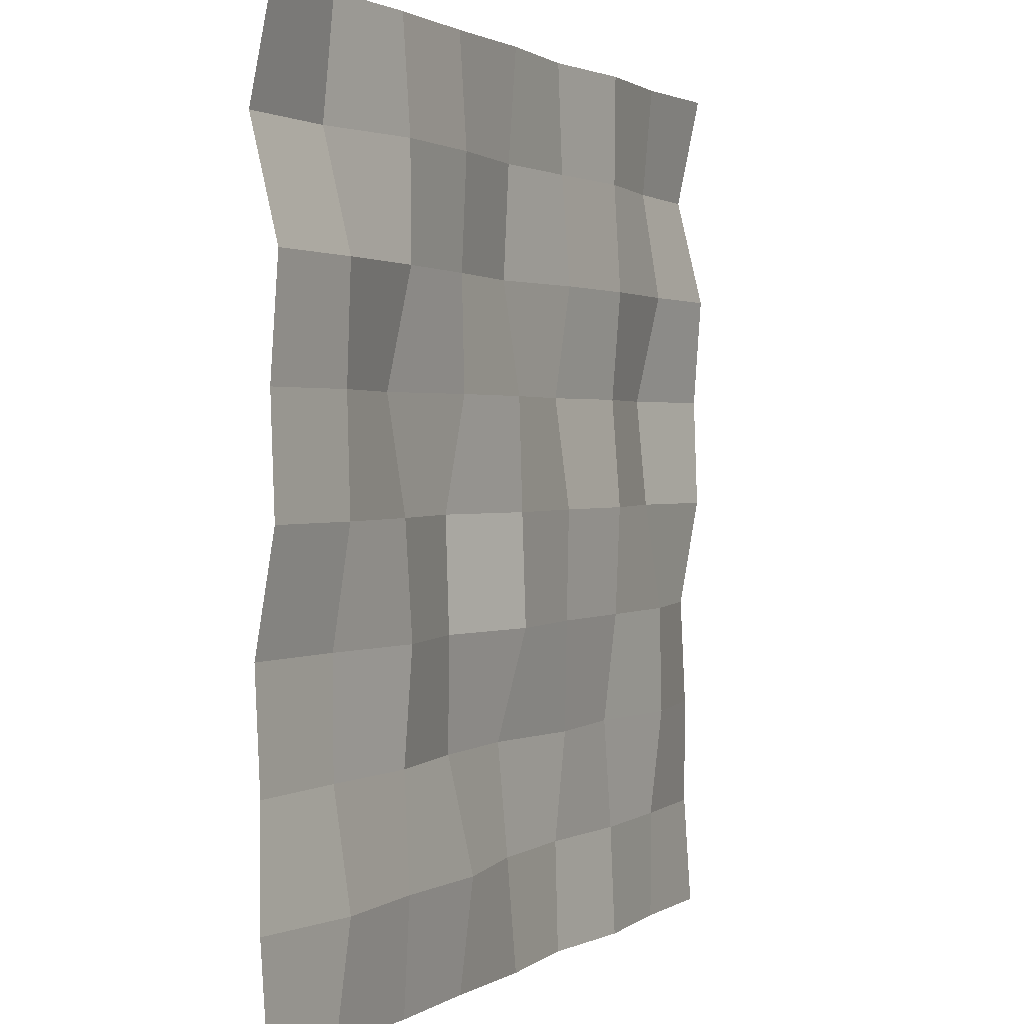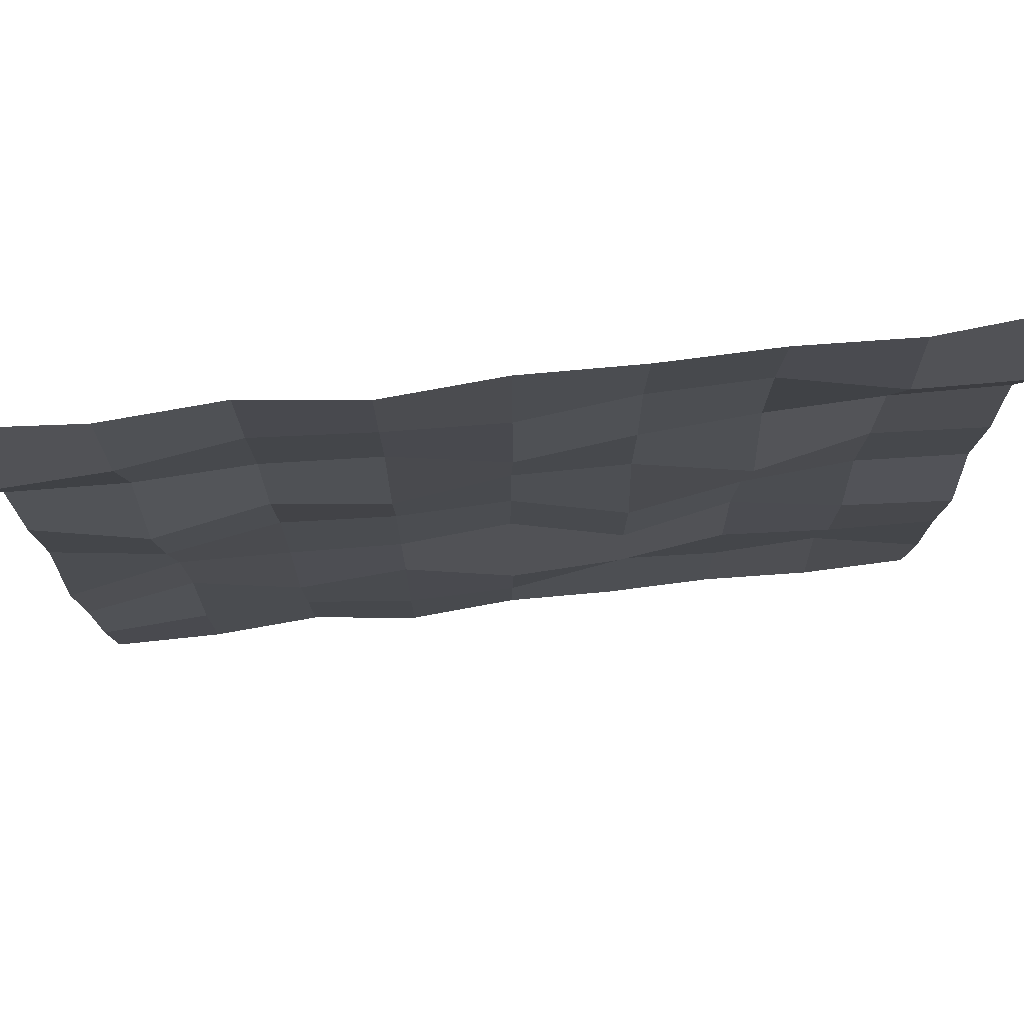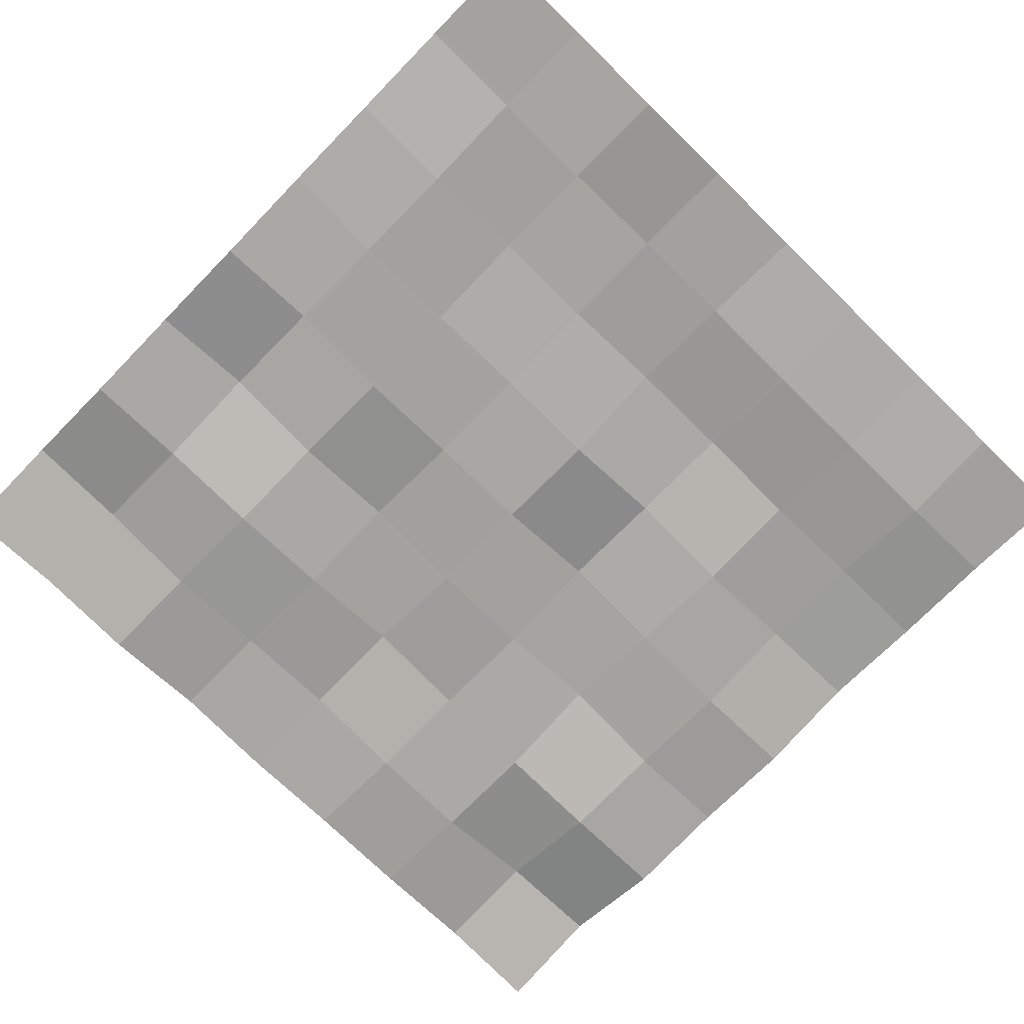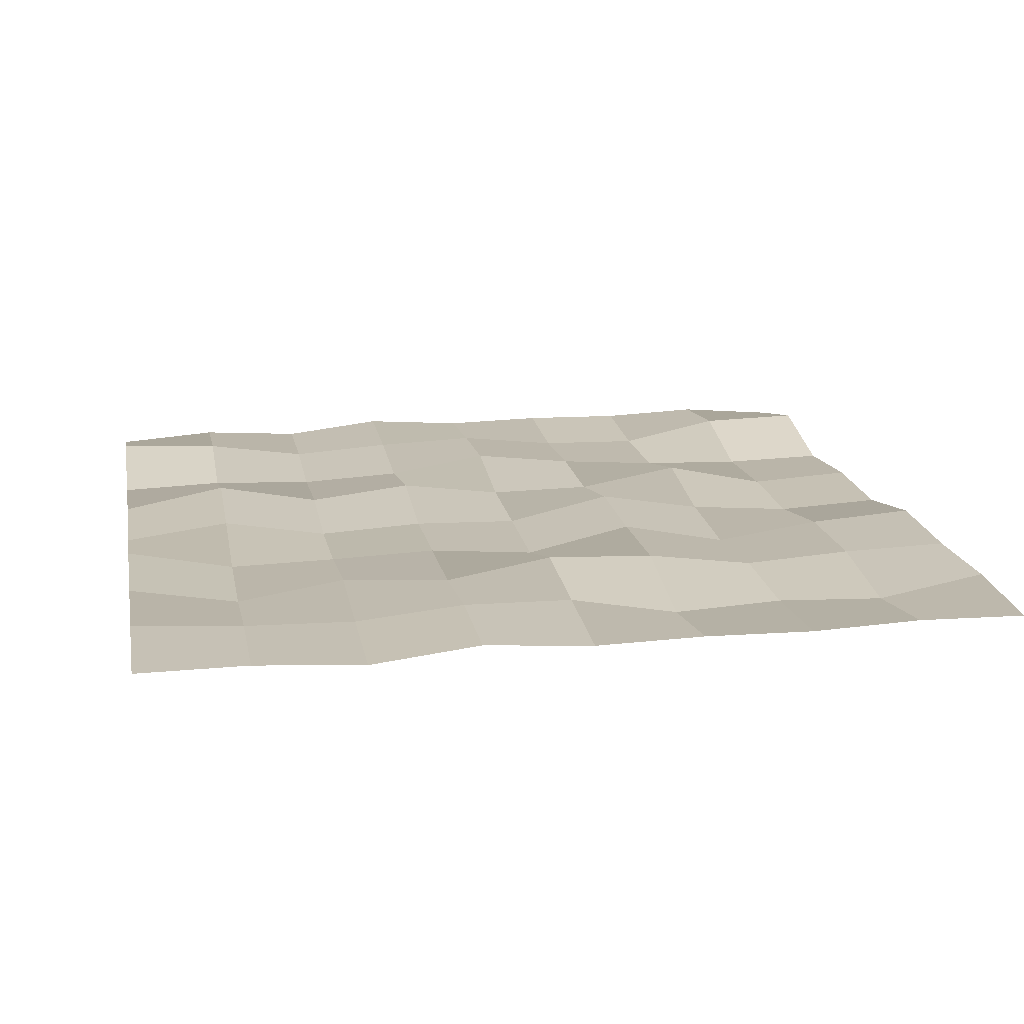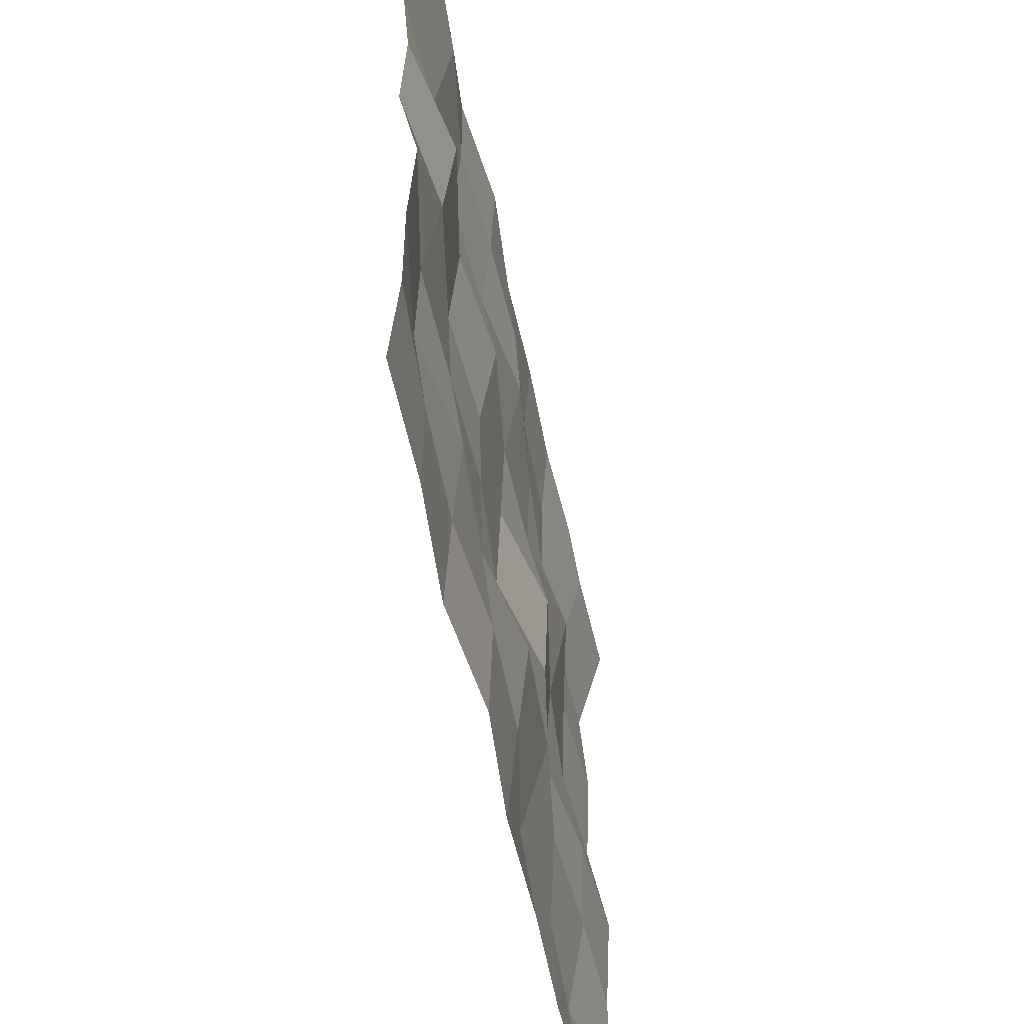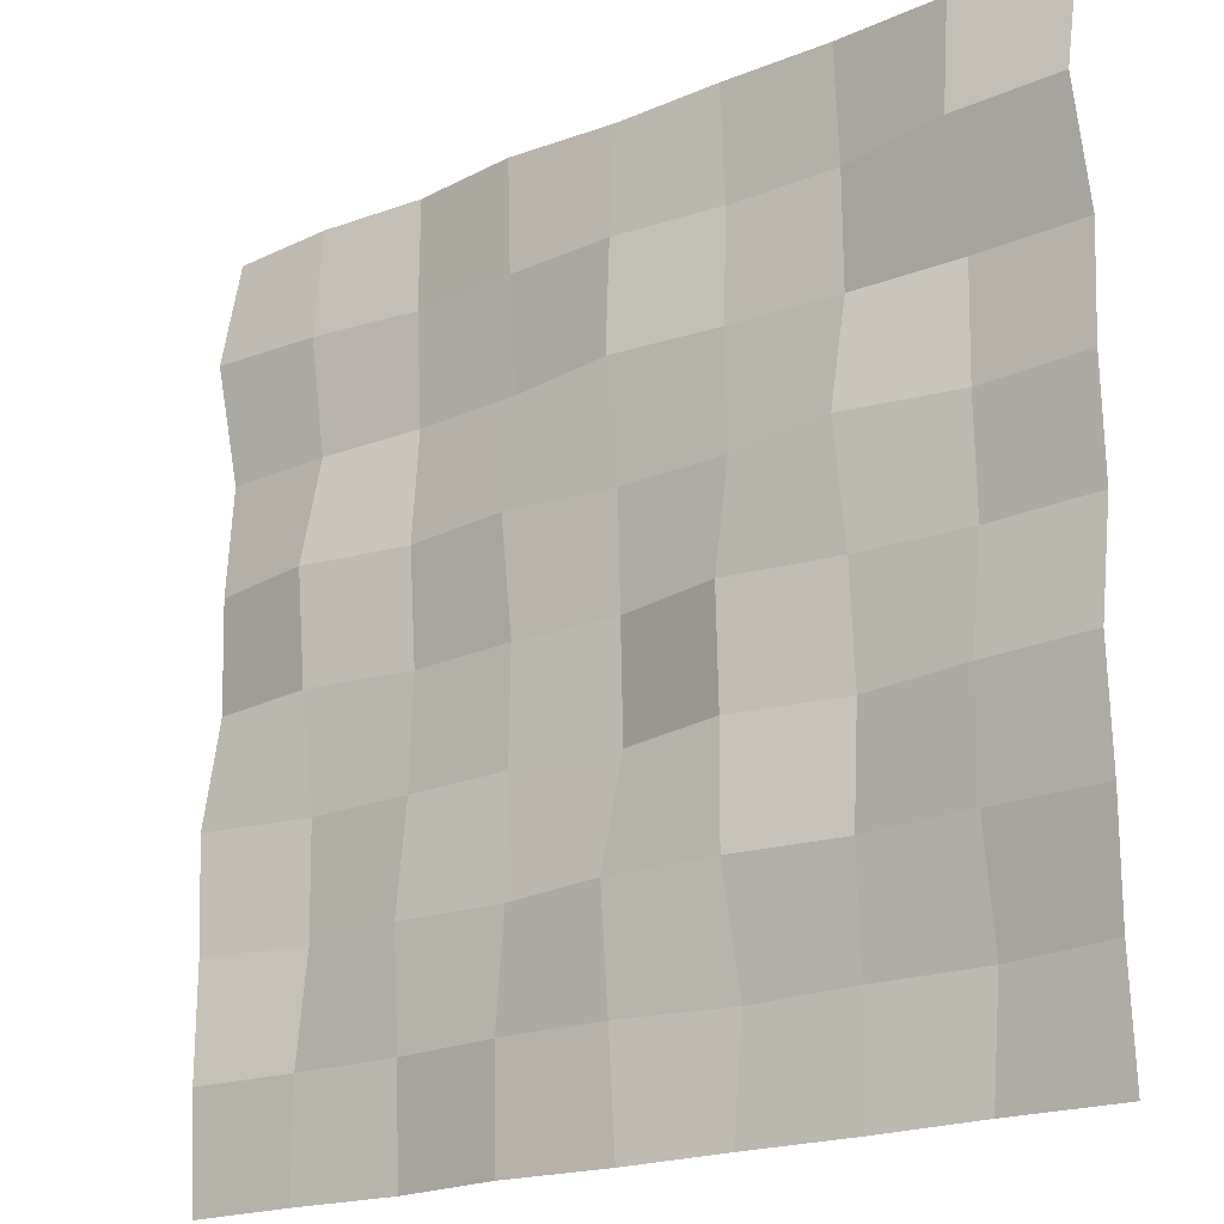
<metadata>
{"format":"obj","ext":"obj","renderer":"f3d","projection":"perspective","resolution":1024,"background":"white","views":[{"elev":1.5,"azim":-63.5,"up":"+Z"},{"elev":76.5,"azim":173.7,"up":"+Z"},{"elev":-73.2,"azim":135.7,"up":"+Y"},{"elev":16.8,"azim":169.5,"up":"+Y"},{"elev":-55.9,"azim":101.5,"up":"+Z"},{"elev":-19.7,"azim":-142.5,"up":"+Z"}]}
</metadata>
<code>
v 0 -4.222 500
v 62.5 1.29 500
v 125 -1.162 500
v 187.5 -0.01235 500
v 250 -1.291 500
v 312.5 3.228 500
v 375 -3.841 500
v 437.5 0.2982 500
v 500 -4.222 500
v 0 9.034 437.5
v 62.5 7.522 437.5
v 125 -5.301 437.5
v 187.5 -3.953 437.5
v 250 3.061 437.5
v 312.5 0.8384 437.5
v 375 -3.22 437.5
v 437.5 5.934 437.5
v 500 9.034 437.5
v 0 -6.347 375
v 62.5 -7.683 375
v 125 -5.703 375
v 187.5 -1.181 375
v 250 6.04 375
v 312.5 -3.88 375
v 375 -6.993 375
v 437.5 -4.367 375
v 500 -6.347 375
v 0 -1.853 312.5
v 62.5 -5.445 312.5
v 125 8.01 312.5
v 187.5 -2.675 312.5
v 250 -3.368 312.5
v 312.5 4.897 312.5
v 375 -2.066 312.5
v 437.5 9.773 312.5
v 500 -1.853 312.5
v 0 -4.111 250
v 62.5 -7.131 250
v 125 -2.228 250
v 187.5 8.426 250
v 250 -5.187 250
v 312.5 -3.506 250
v 375 -6.859 250
v 437.5 3.771 250
v 500 -4.111 250
v 0 6.883 187.5
v 62.5 2.67 187.5
v 125 -6.159 187.5
v 187.5 6.436 187.5
v 250 -7.256 187.5
v 312.5 -2.209 187.5
v 375 -4.29 187.5
v 437.5 -5.507 187.5
v 500 6.883 187.5
v 0 3.916 125
v 62.5 2.314 125
v 125 -1.52 125
v 187.5 6.973 125
v 250 9.54 125
v 312.5 -1.129 125
v 375 2.937 125
v 437.5 -6.78 125
v 500 3.916 125
v 0 4.221 62.5
v 62.5 -7.027 62.5
v 125 -4.472 62.5
v 187.5 -7.578 62.5
v 250 3.887 62.5
v 312.5 4.839 62.5
v 375 -1.154 62.5
v 437.5 0.3161 62.5
v 500 4.221 62.5
v 0 0 0
v 62.5 1.29 0
v 125 -1.162 0
v 187.5 -0.01235 0
v 250 -1.291 0
v 312.5 3.228 0
v 375 -3.841 0
v 437.5 0.2982 0
v 500 0 0
f 1 2 11 10
f 2 3 12 11
f 3 4 13 12
f 4 5 14 13
f 5 6 15 14
f 6 7 16 15
f 7 8 17 16
f 8 9 18 17
f 10 11 20 19
f 11 12 21 20
f 12 13 22 21
f 13 14 23 22
f 14 15 24 23
f 15 16 25 24
f 16 17 26 25
f 17 18 27 26
f 19 20 29 28
f 20 21 30 29
f 21 22 31 30
f 22 23 32 31
f 23 24 33 32
f 24 25 34 33
f 25 26 35 34
f 26 27 36 35
f 28 29 38 37
f 29 30 39 38
f 30 31 40 39
f 31 32 41 40
f 32 33 42 41
f 33 34 43 42
f 34 35 44 43
f 35 36 45 44
f 37 38 47 46
f 38 39 48 47
f 39 40 49 48
f 40 41 50 49
f 41 42 51 50
f 42 43 52 51
f 43 44 53 52
f 44 45 54 53
f 46 47 56 55
f 47 48 57 56
f 48 49 58 57
f 49 50 59 58
f 50 51 60 59
f 51 52 61 60
f 52 53 62 61
f 53 54 63 62
f 55 56 65 64
f 56 57 66 65
f 57 58 67 66
f 58 59 68 67
f 59 60 69 68
f 60 61 70 69
f 61 62 71 70
f 62 63 72 71
f 64 65 74 73
f 65 66 75 74
f 66 67 76 75
f 67 68 77 76
f 68 69 78 77
f 69 70 79 78
f 70 71 80 79
f 71 72 81 80

</code>
